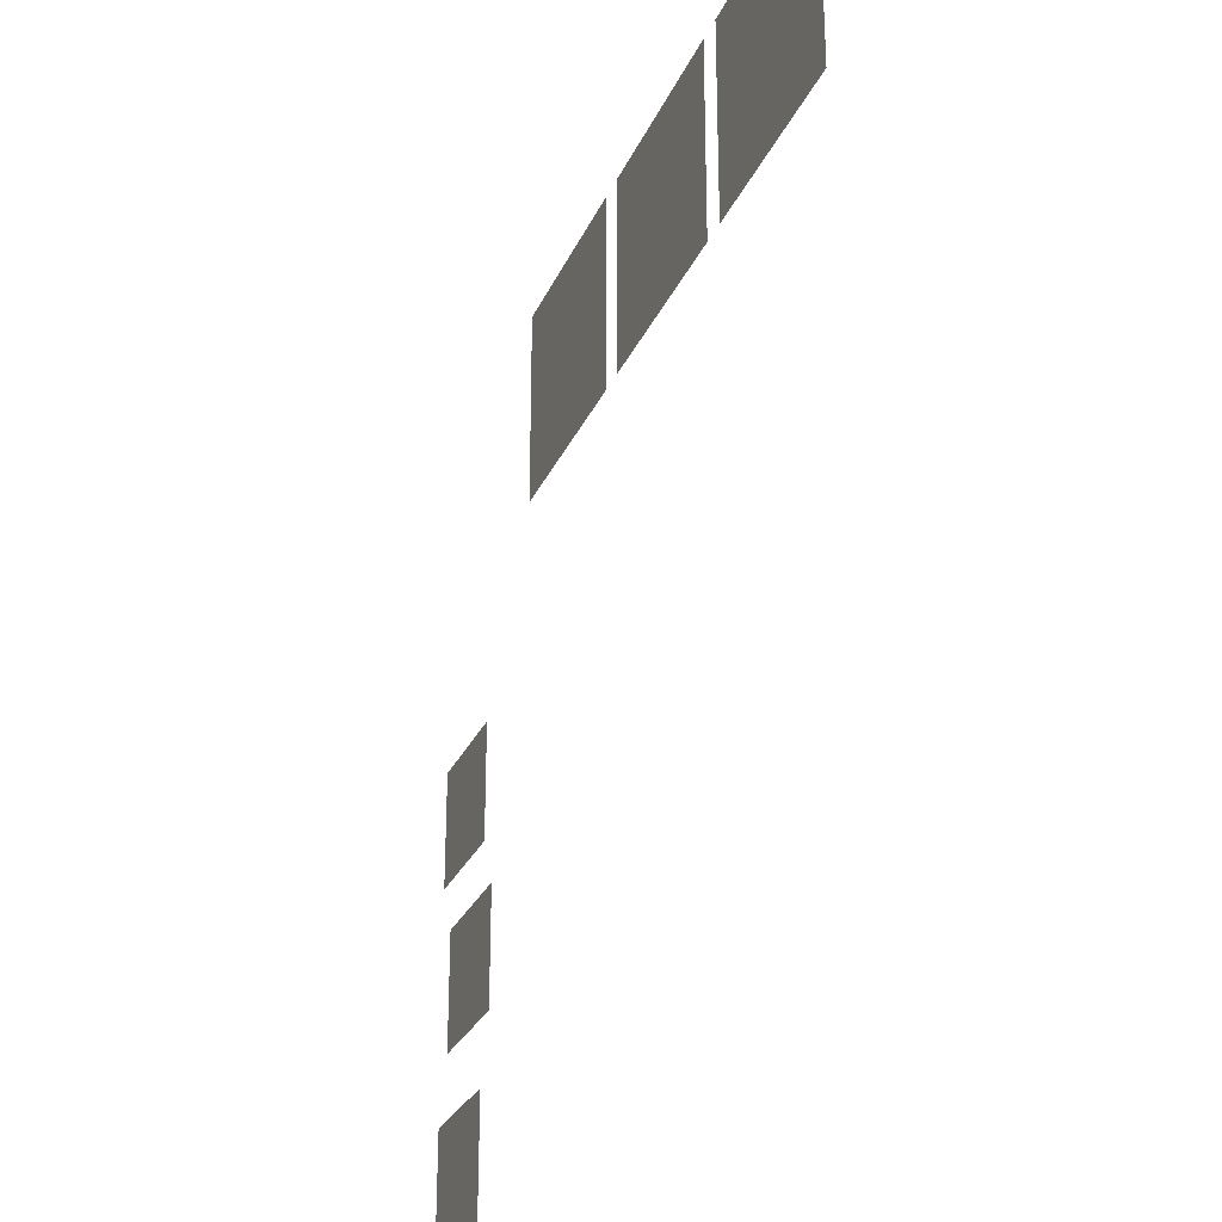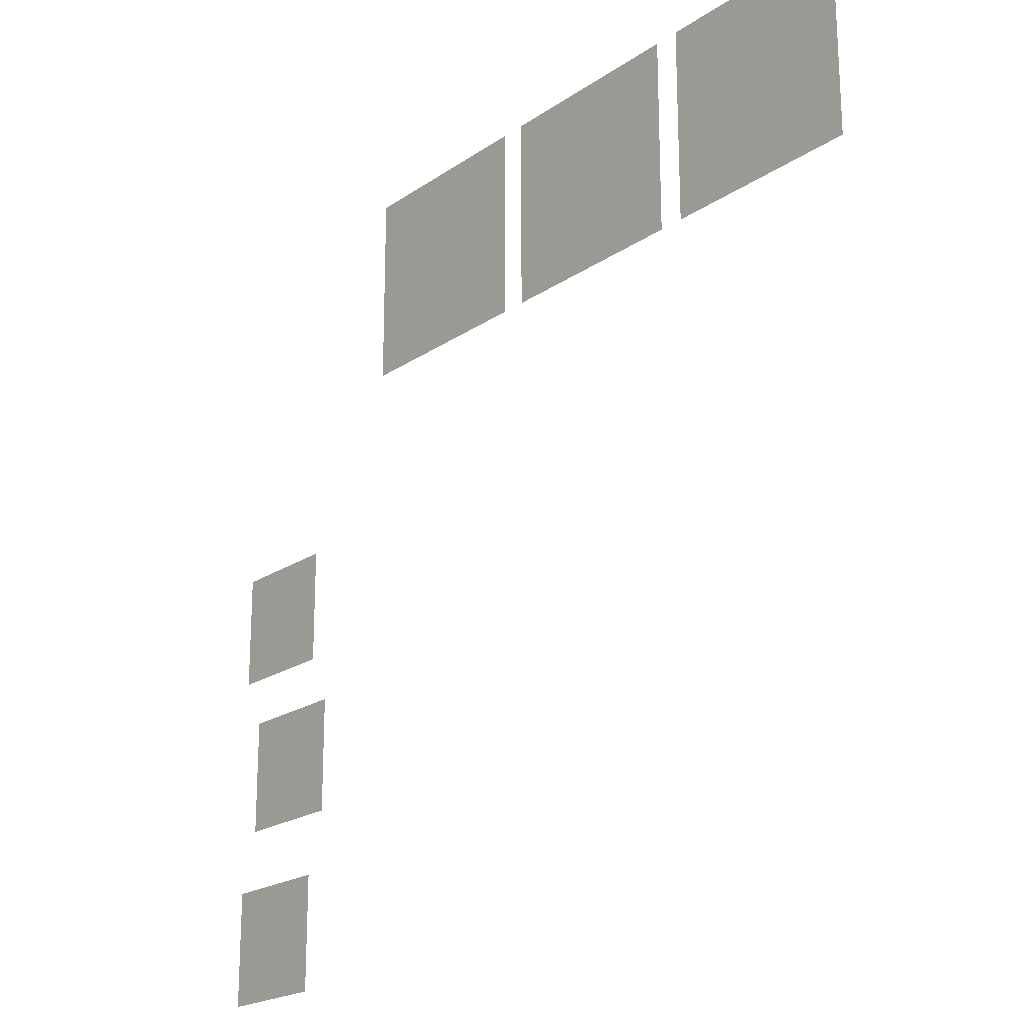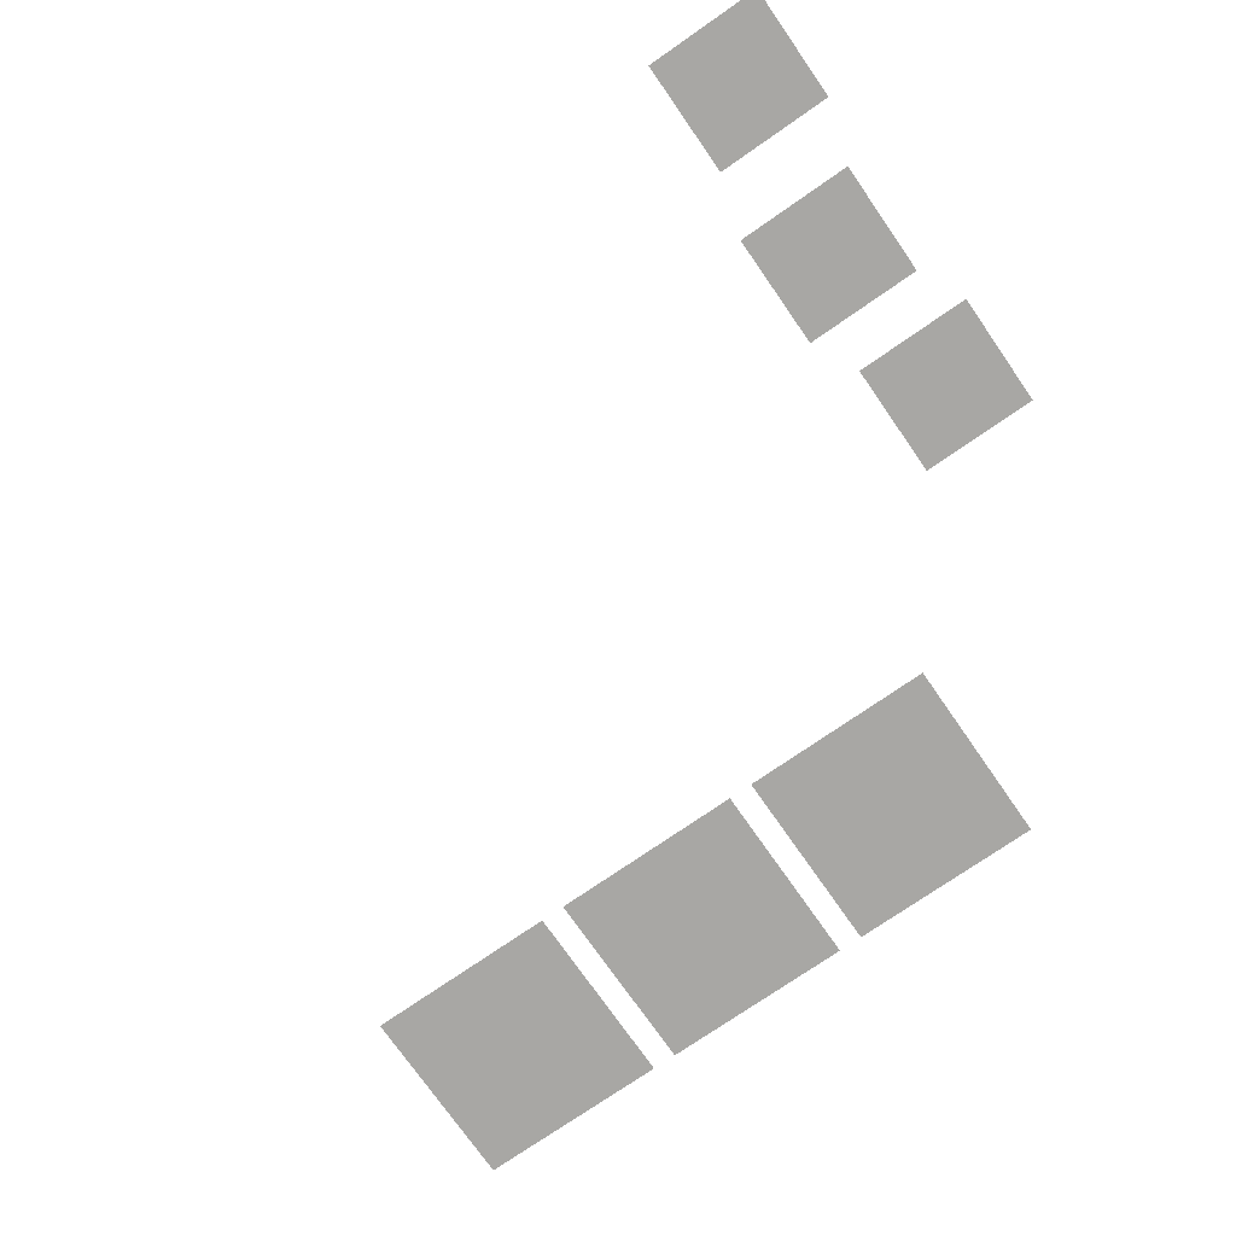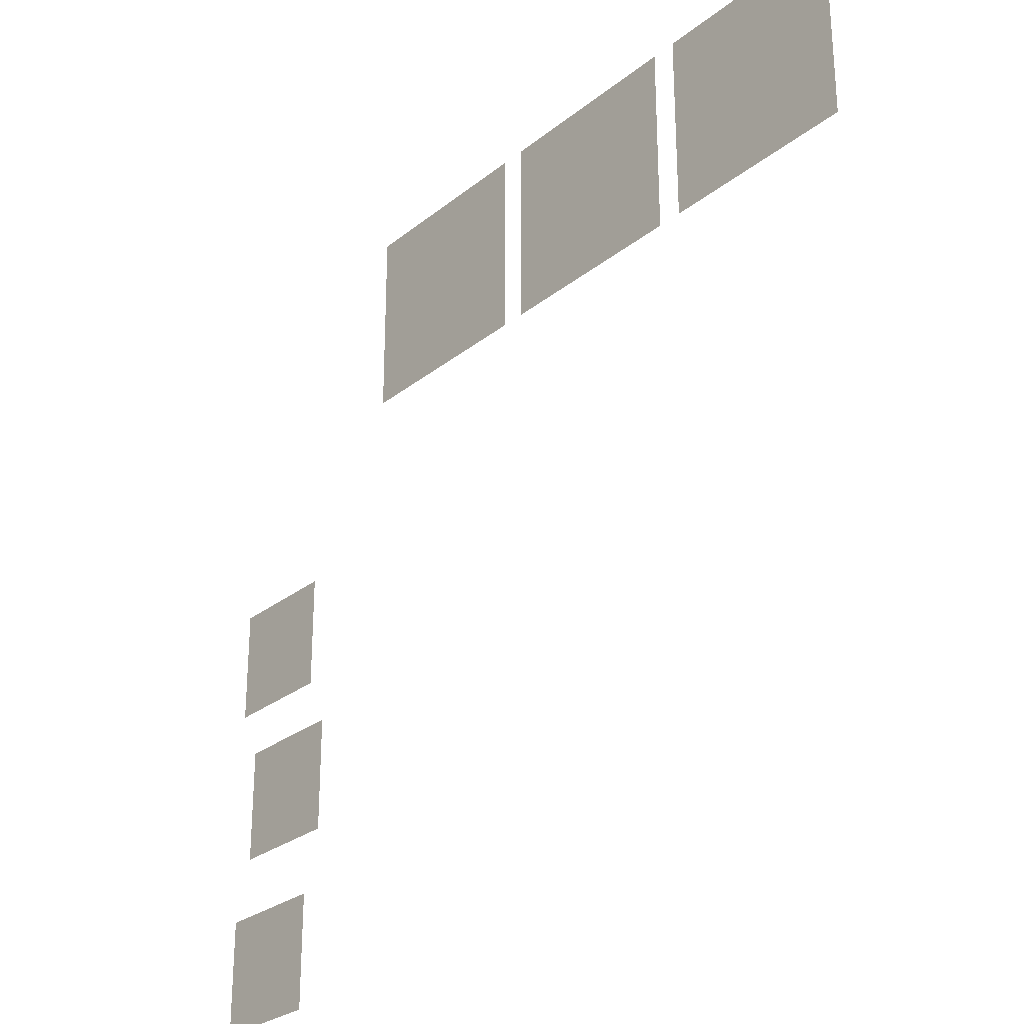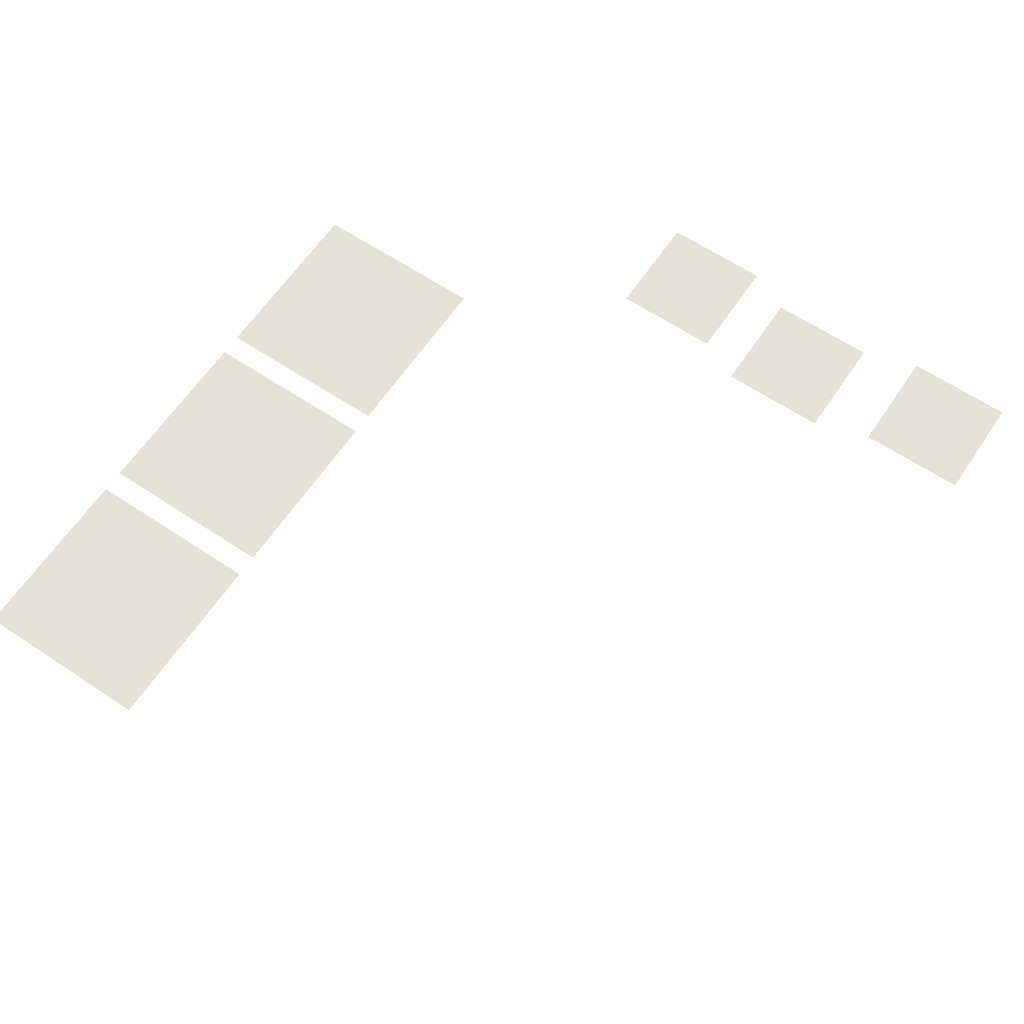
<metadata>
{"format":"obj","ext":"obj","renderer":"f3d","projection":"perspective","resolution":1024,"background":"white","views":[{"elev":-27.8,"azim":69.9,"up":"+Z"},{"elev":-20.9,"azim":50.4,"up":"+Z"},{"elev":-74.6,"azim":-145.2,"up":"+Y"},{"elev":-27.7,"azim":50.2,"up":"+Z"},{"elev":63.0,"azim":124.0,"up":"+Y"}]}
</metadata>
<code>
v -0.6224 -0.03591 2.7
v -3.827 -0.03591 2.7
v -0.6224 -0.03591 -0.4398
v -3.827 -0.03591 -0.4398
v 2.983 -0.03591 2.7
v -0.2215 -0.03591 2.7
v 2.983 -0.03591 -0.4398
v -0.2215 -0.03591 -0.4398
v 6.592 -0.03591 2.7
v 3.388 -0.03591 2.7
v 6.592 -0.03591 -0.4398
v 3.388 -0.03591 -0.4398
v -5.608 -0.03591 -3.083
v -7.501 -0.03591 -3.083
v -5.608 -0.03591 -4.939
v -7.501 -0.03591 -4.939
v -5.234 -0.03591 -5.708
v -7.128 -0.03591 -5.708
v -5.234 -0.03591 -7.564
v -7.128 -0.03591 -7.564
v -5.548 -0.03591 -8.552
v -7.442 -0.03591 -8.552
v -5.548 -0.03591 -10.41
v -7.442 -0.03591 -10.41
f 3 1 2 4
f 7 5 6 8
f 11 9 10 12
f 15 13 14 16
f 19 17 18 20
f 23 21 22 24

</code>
